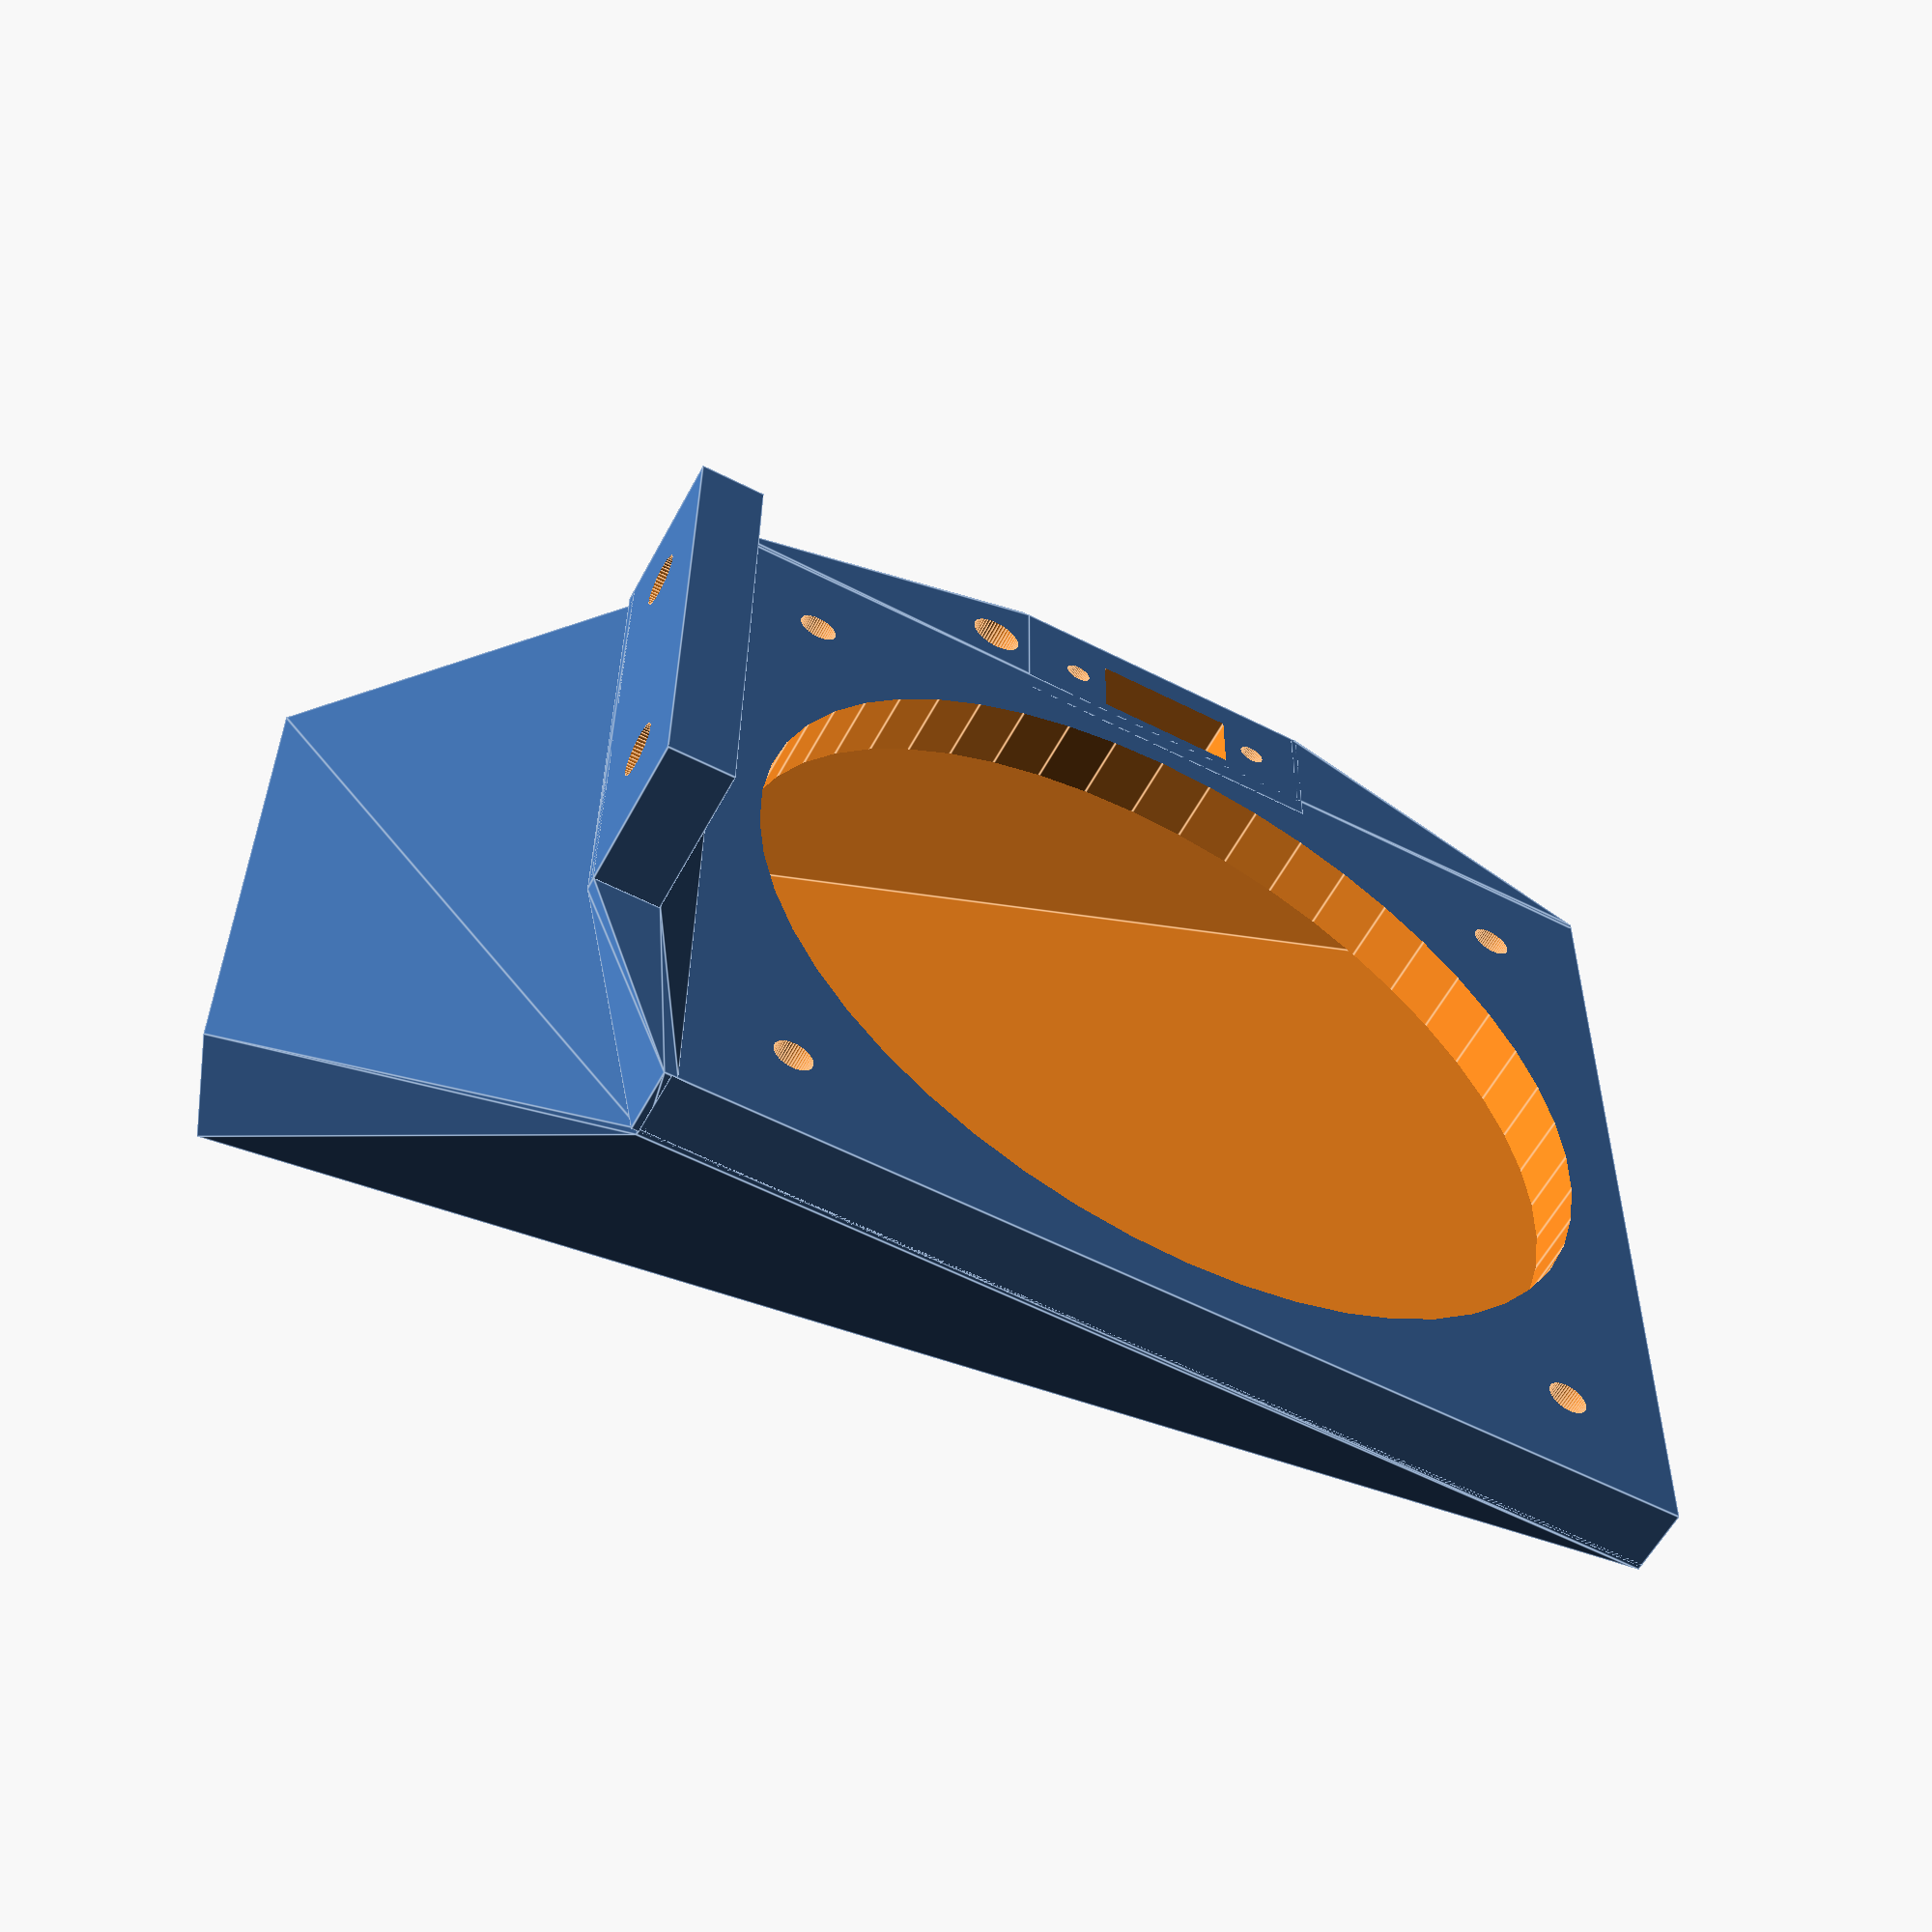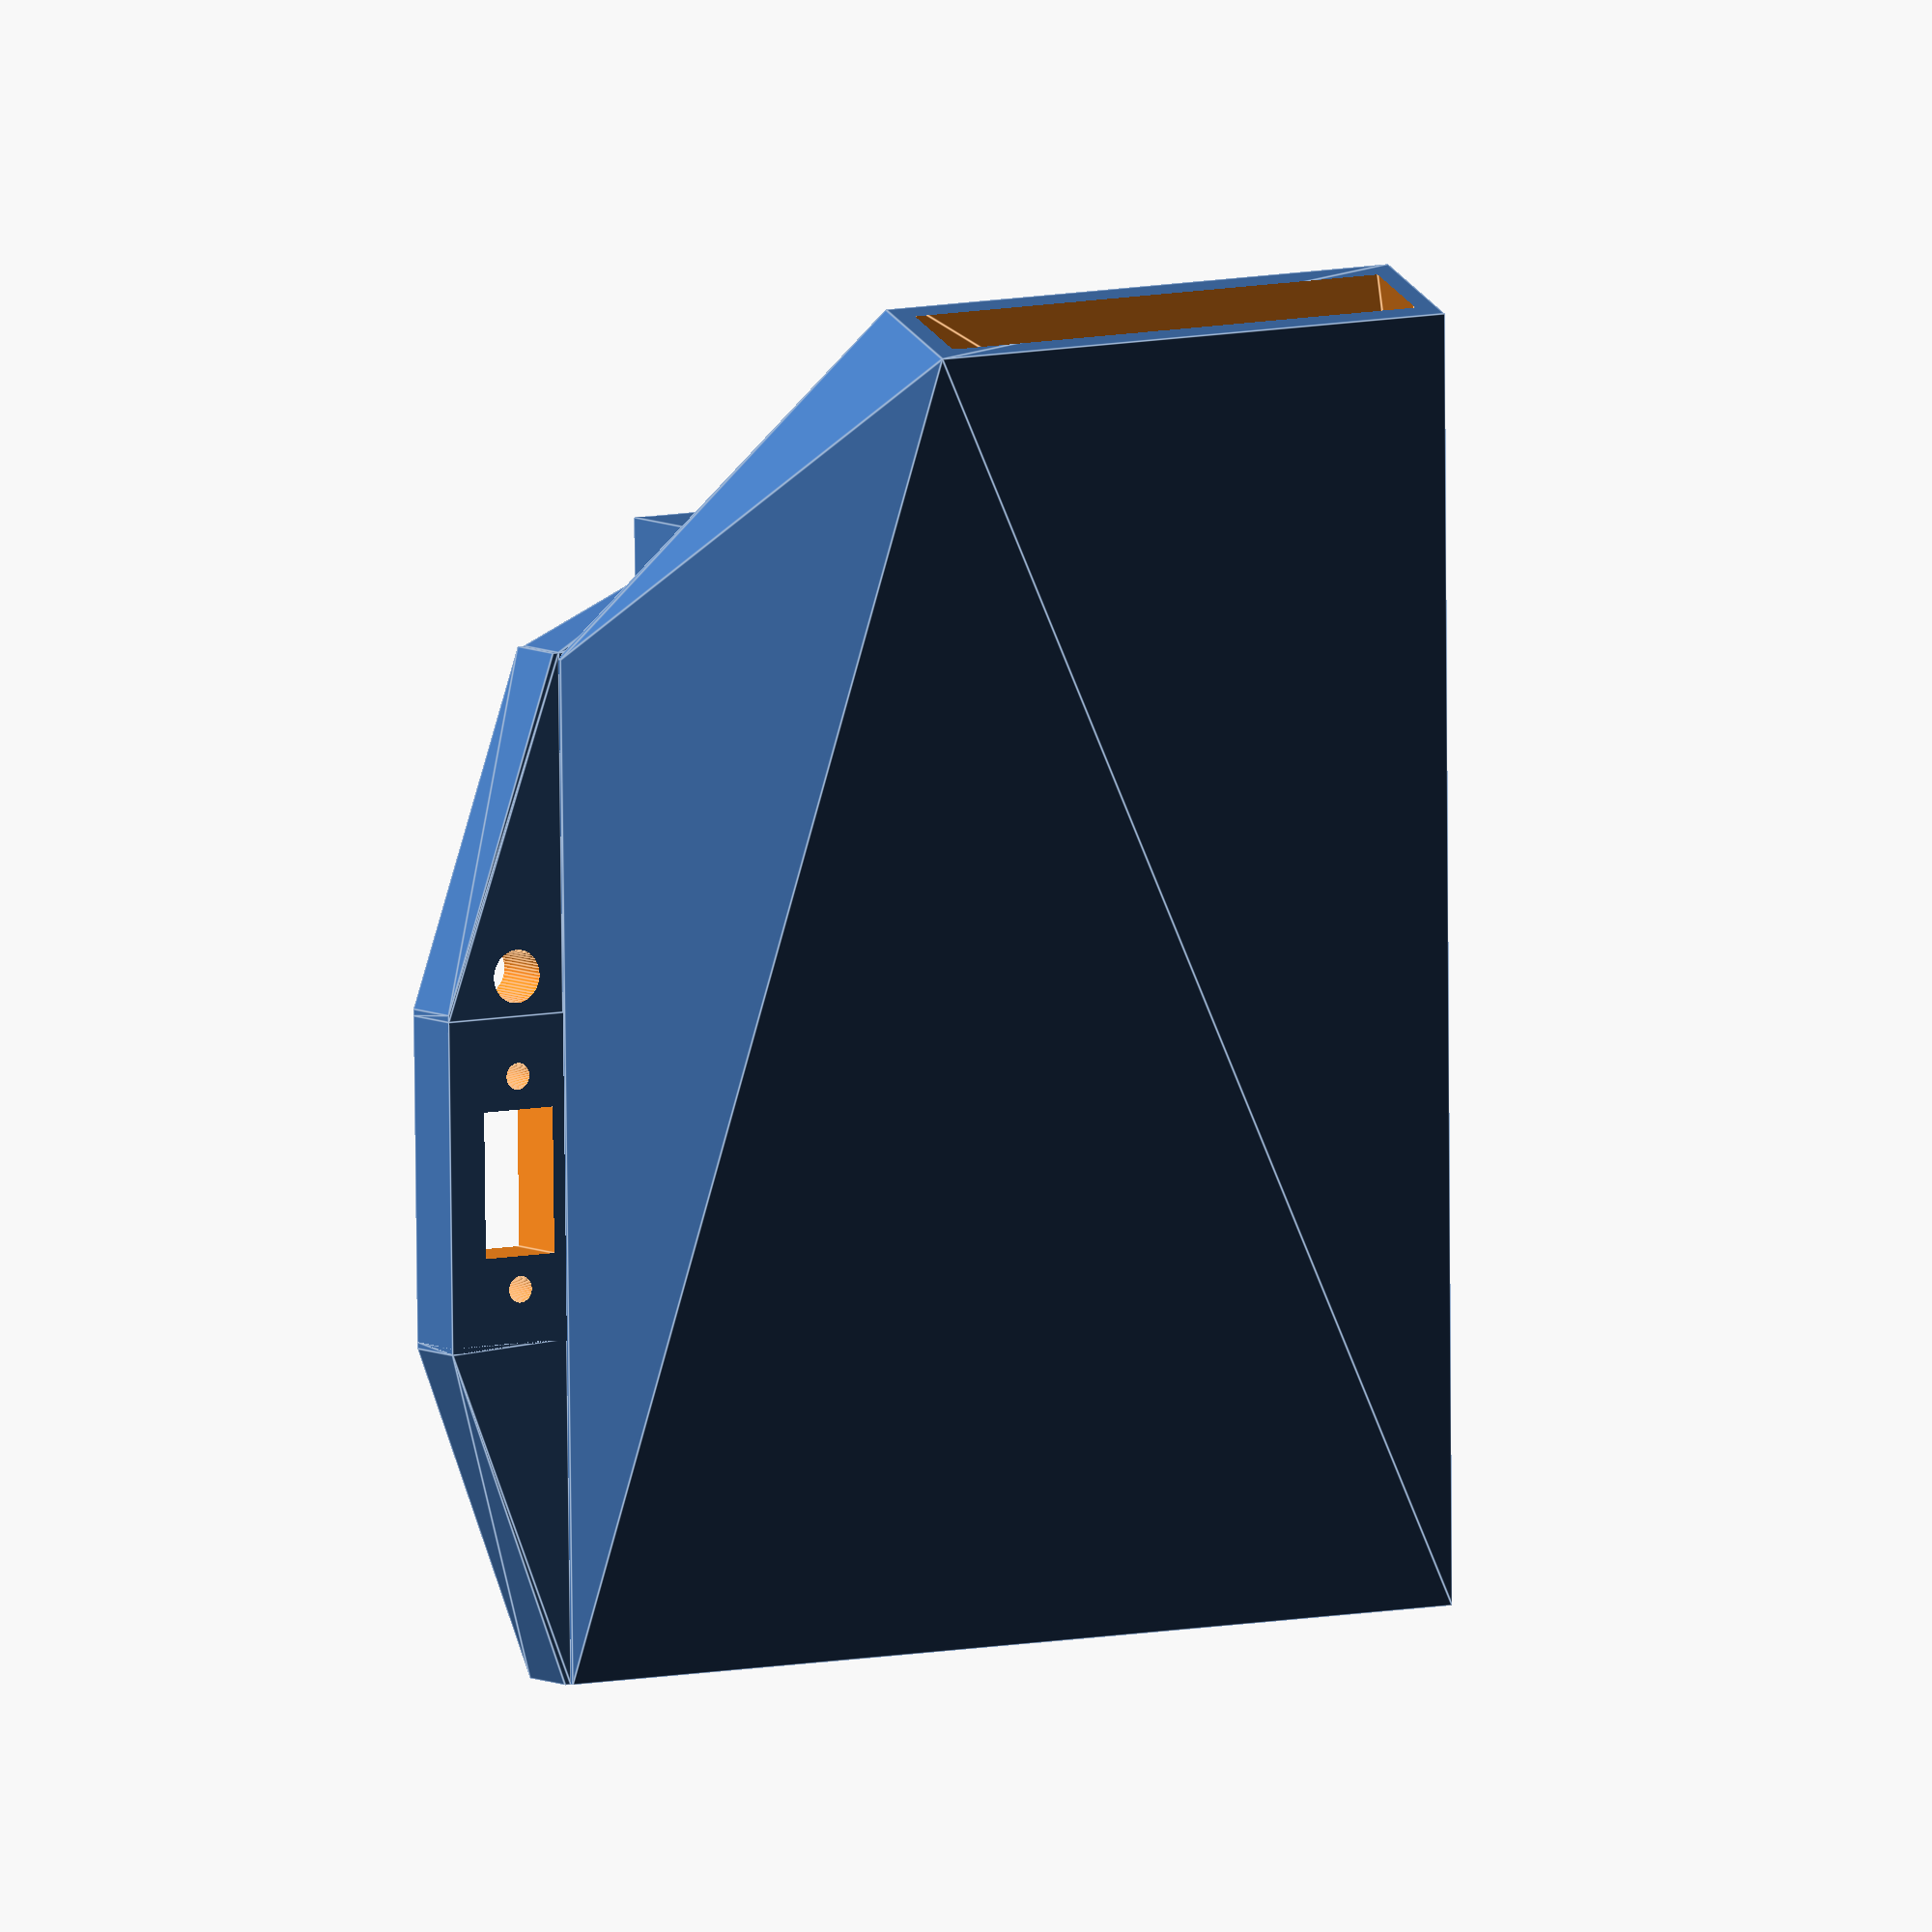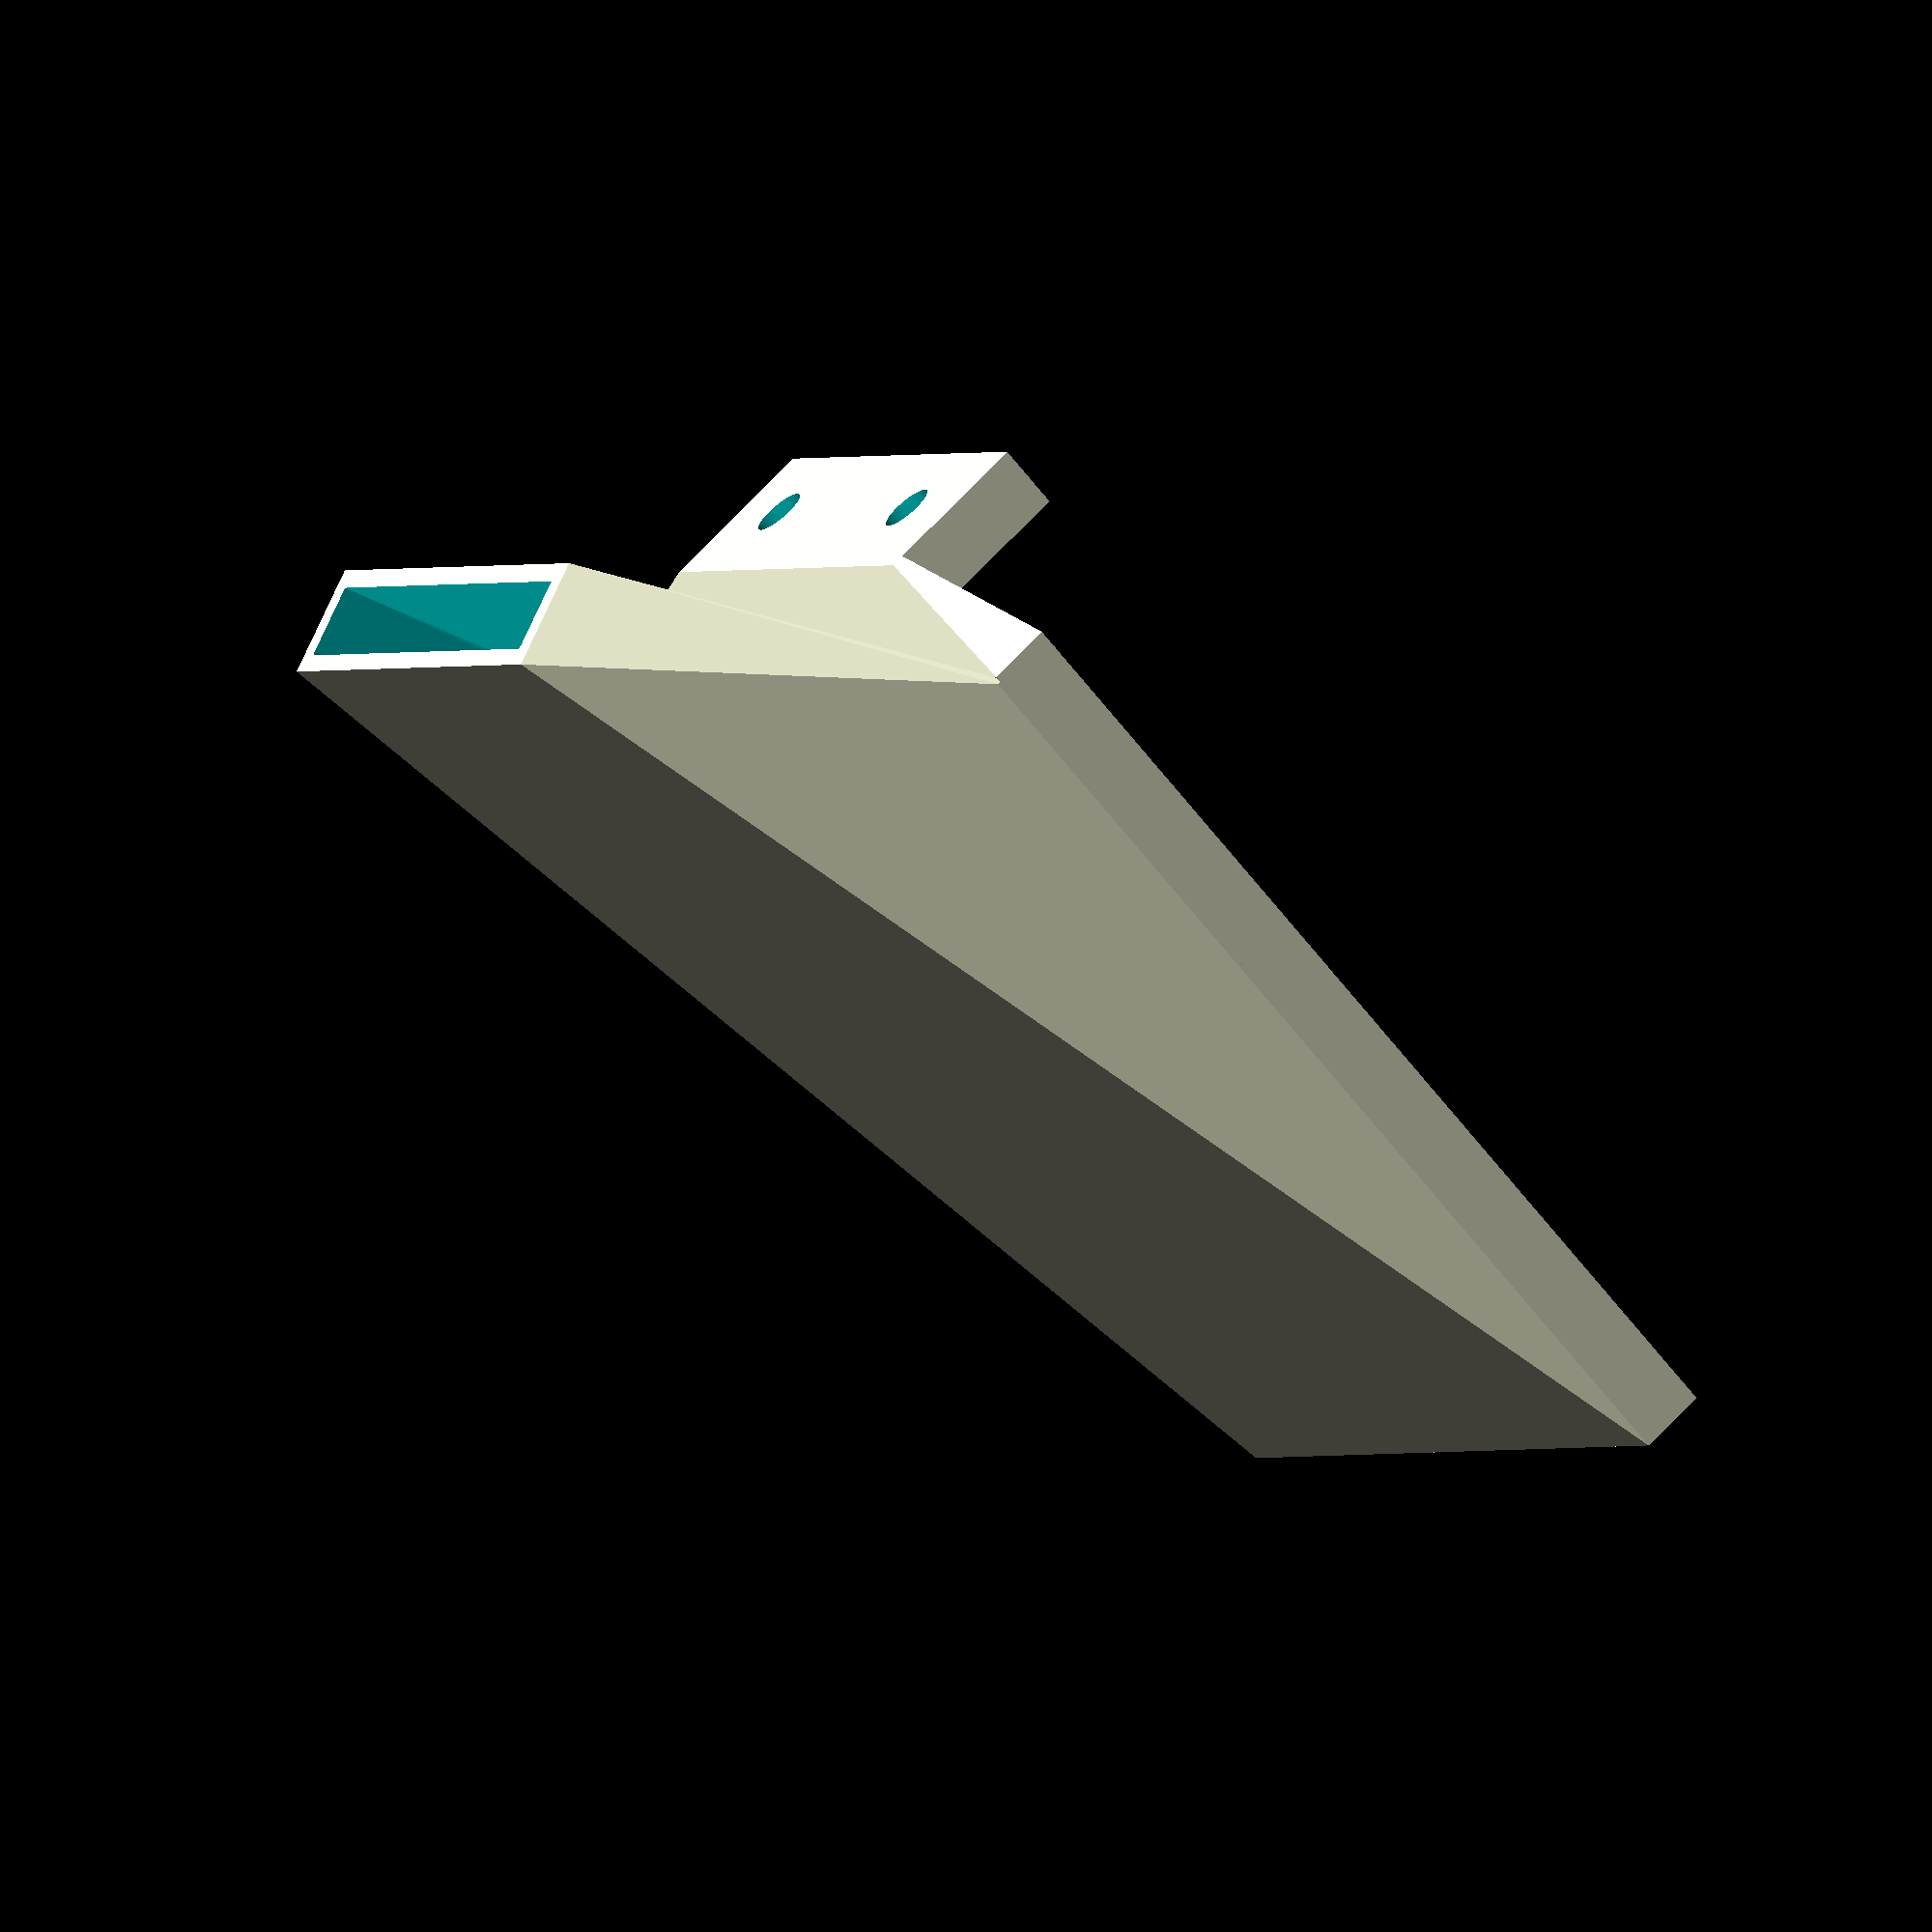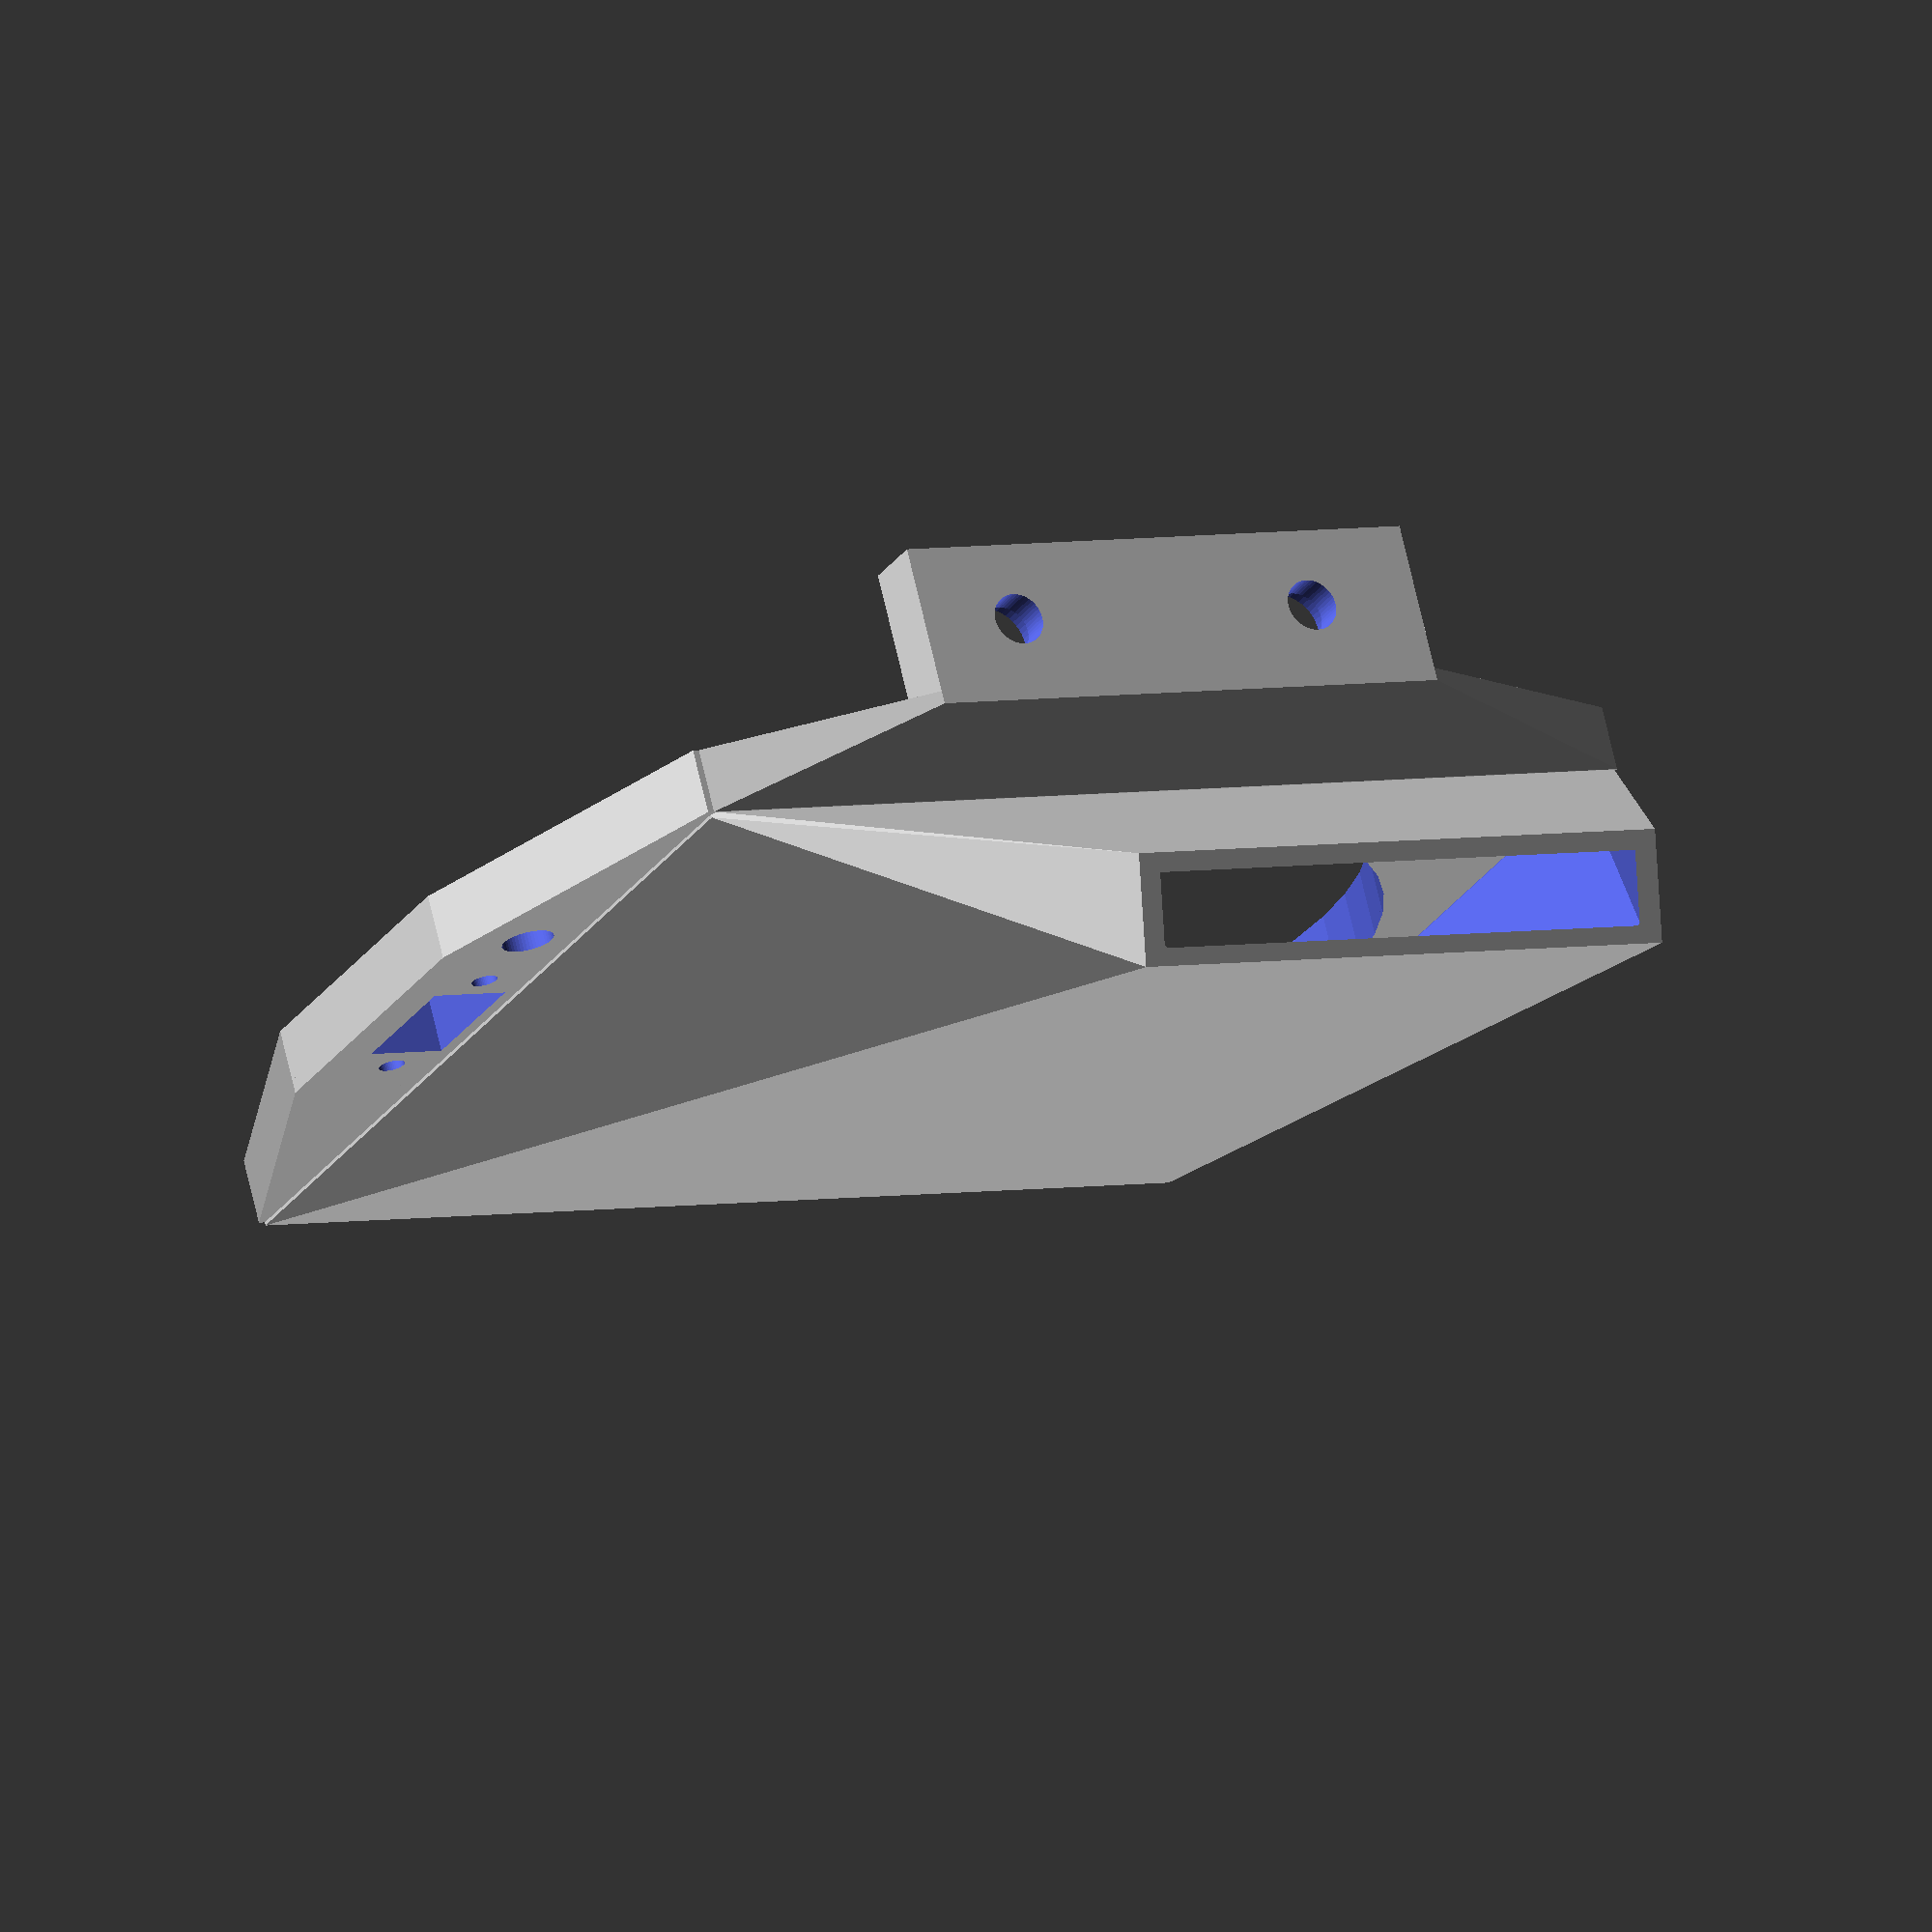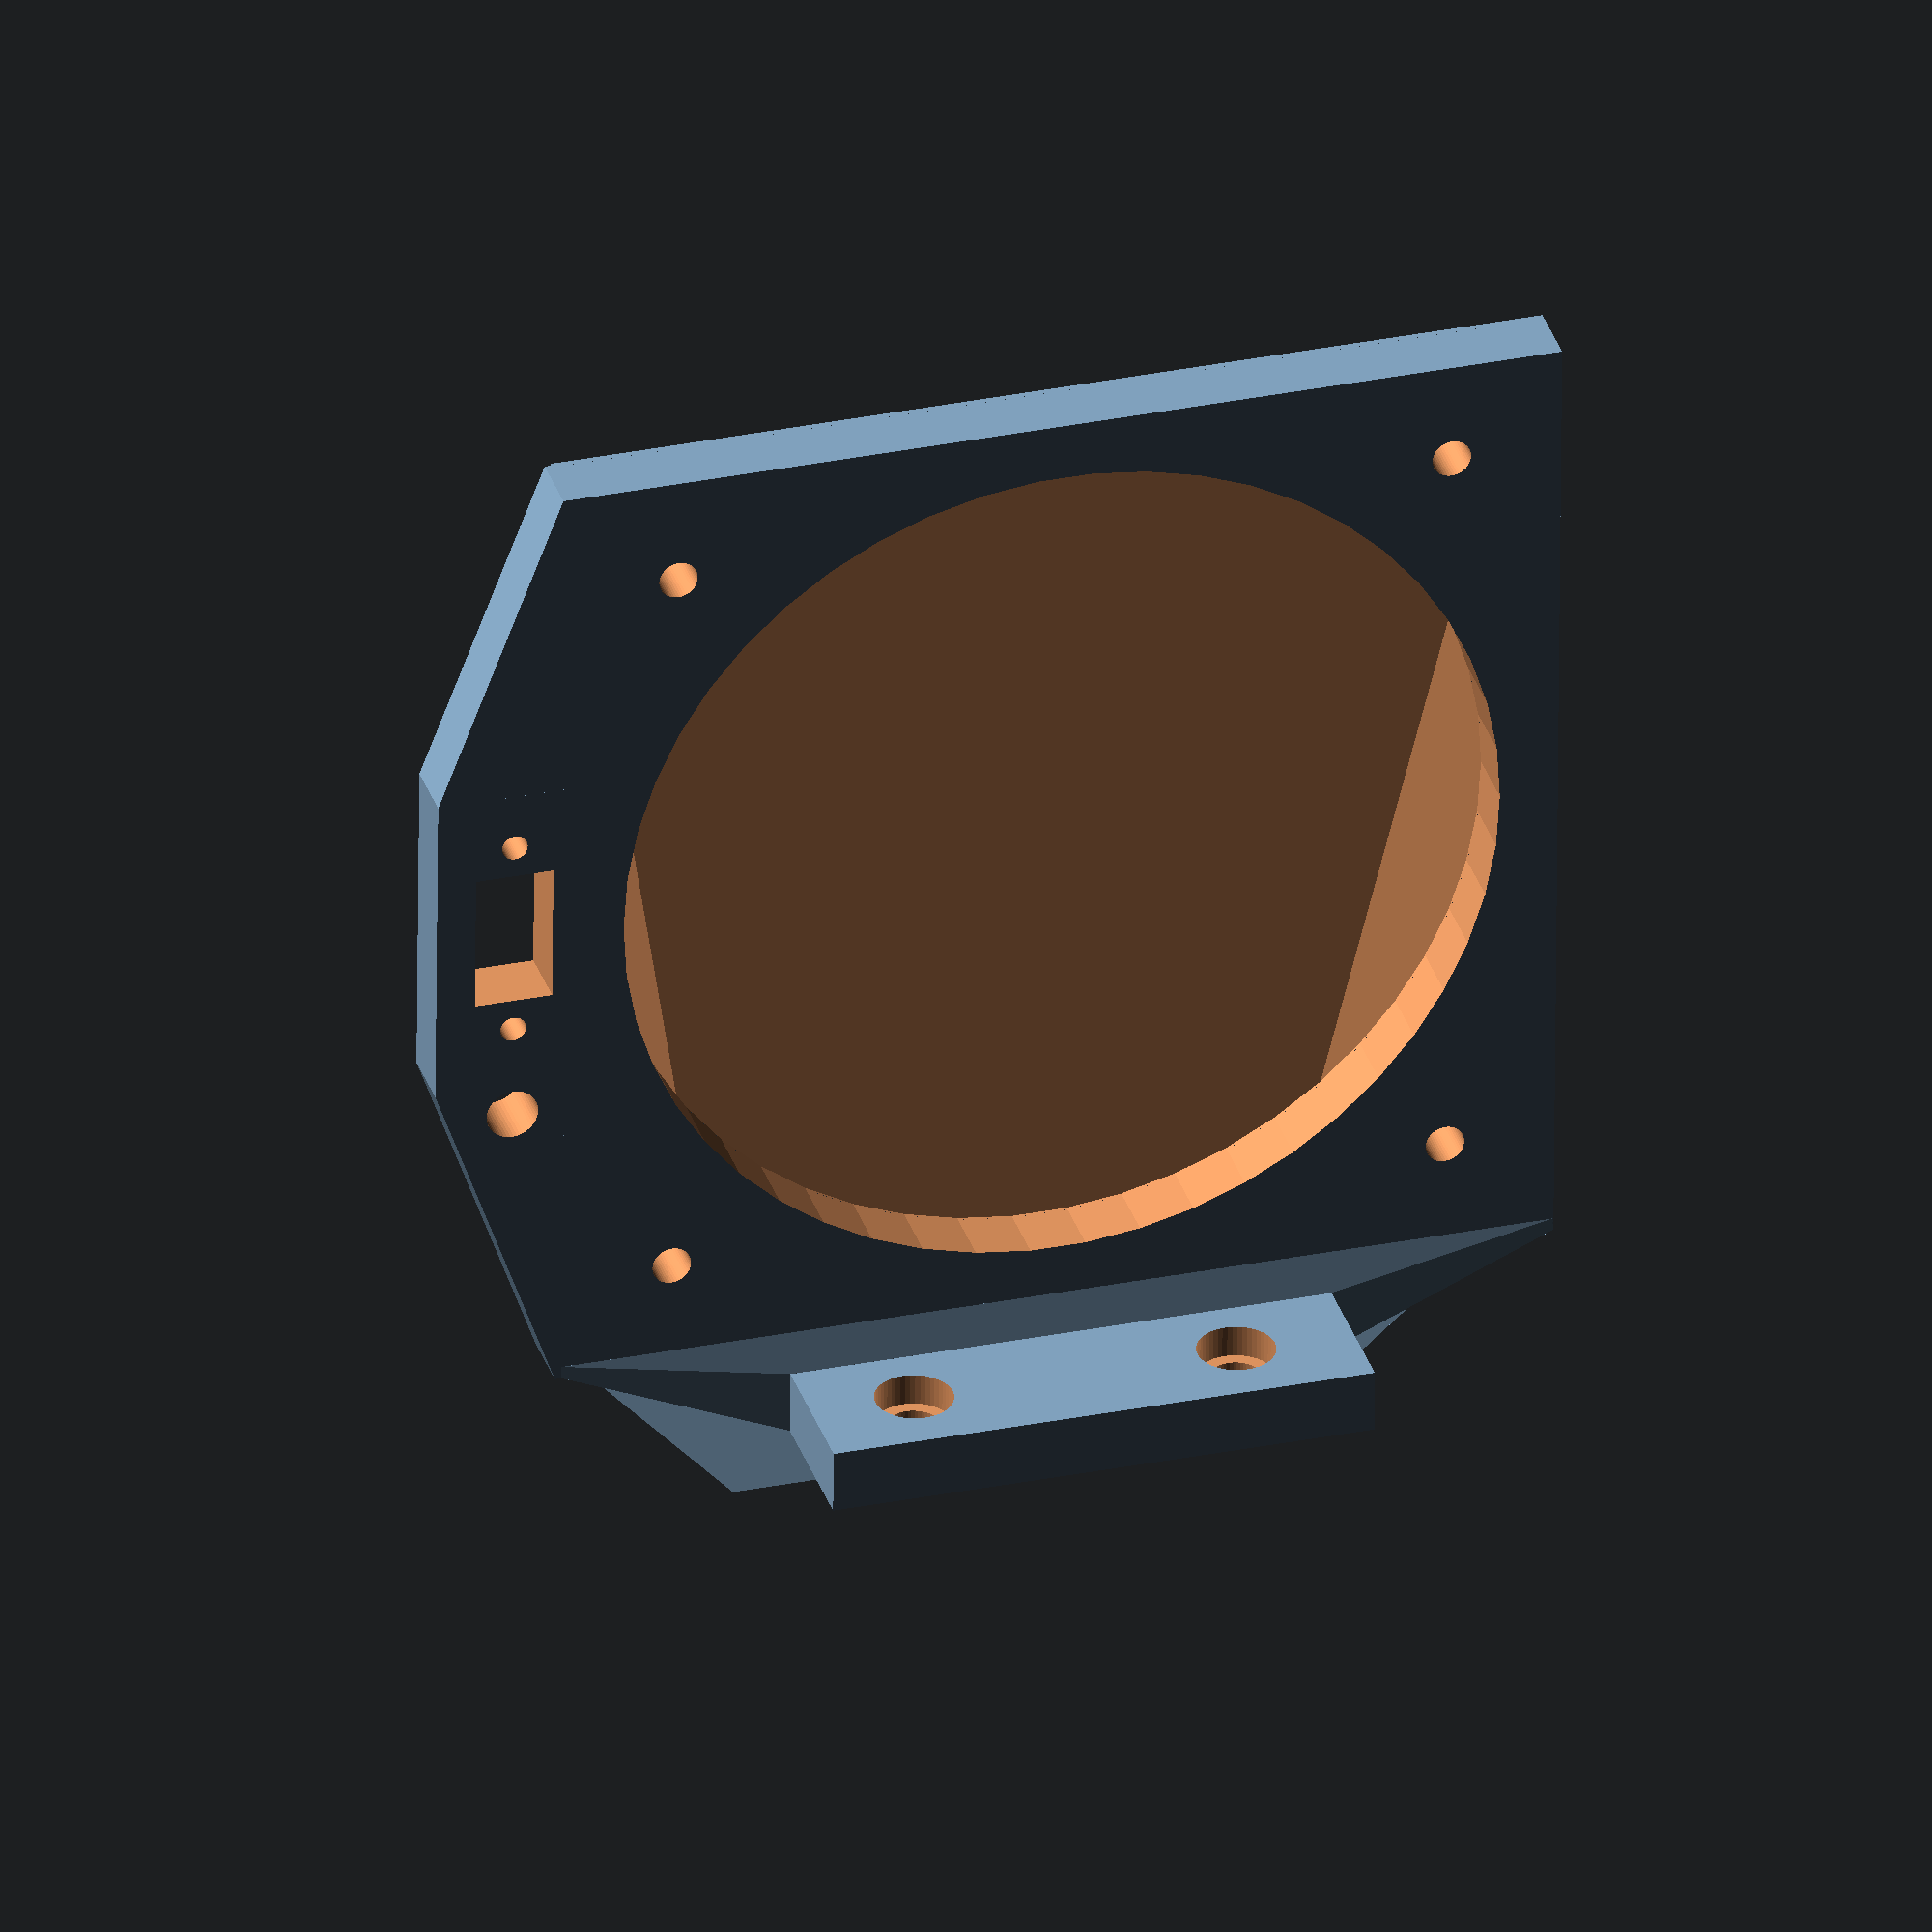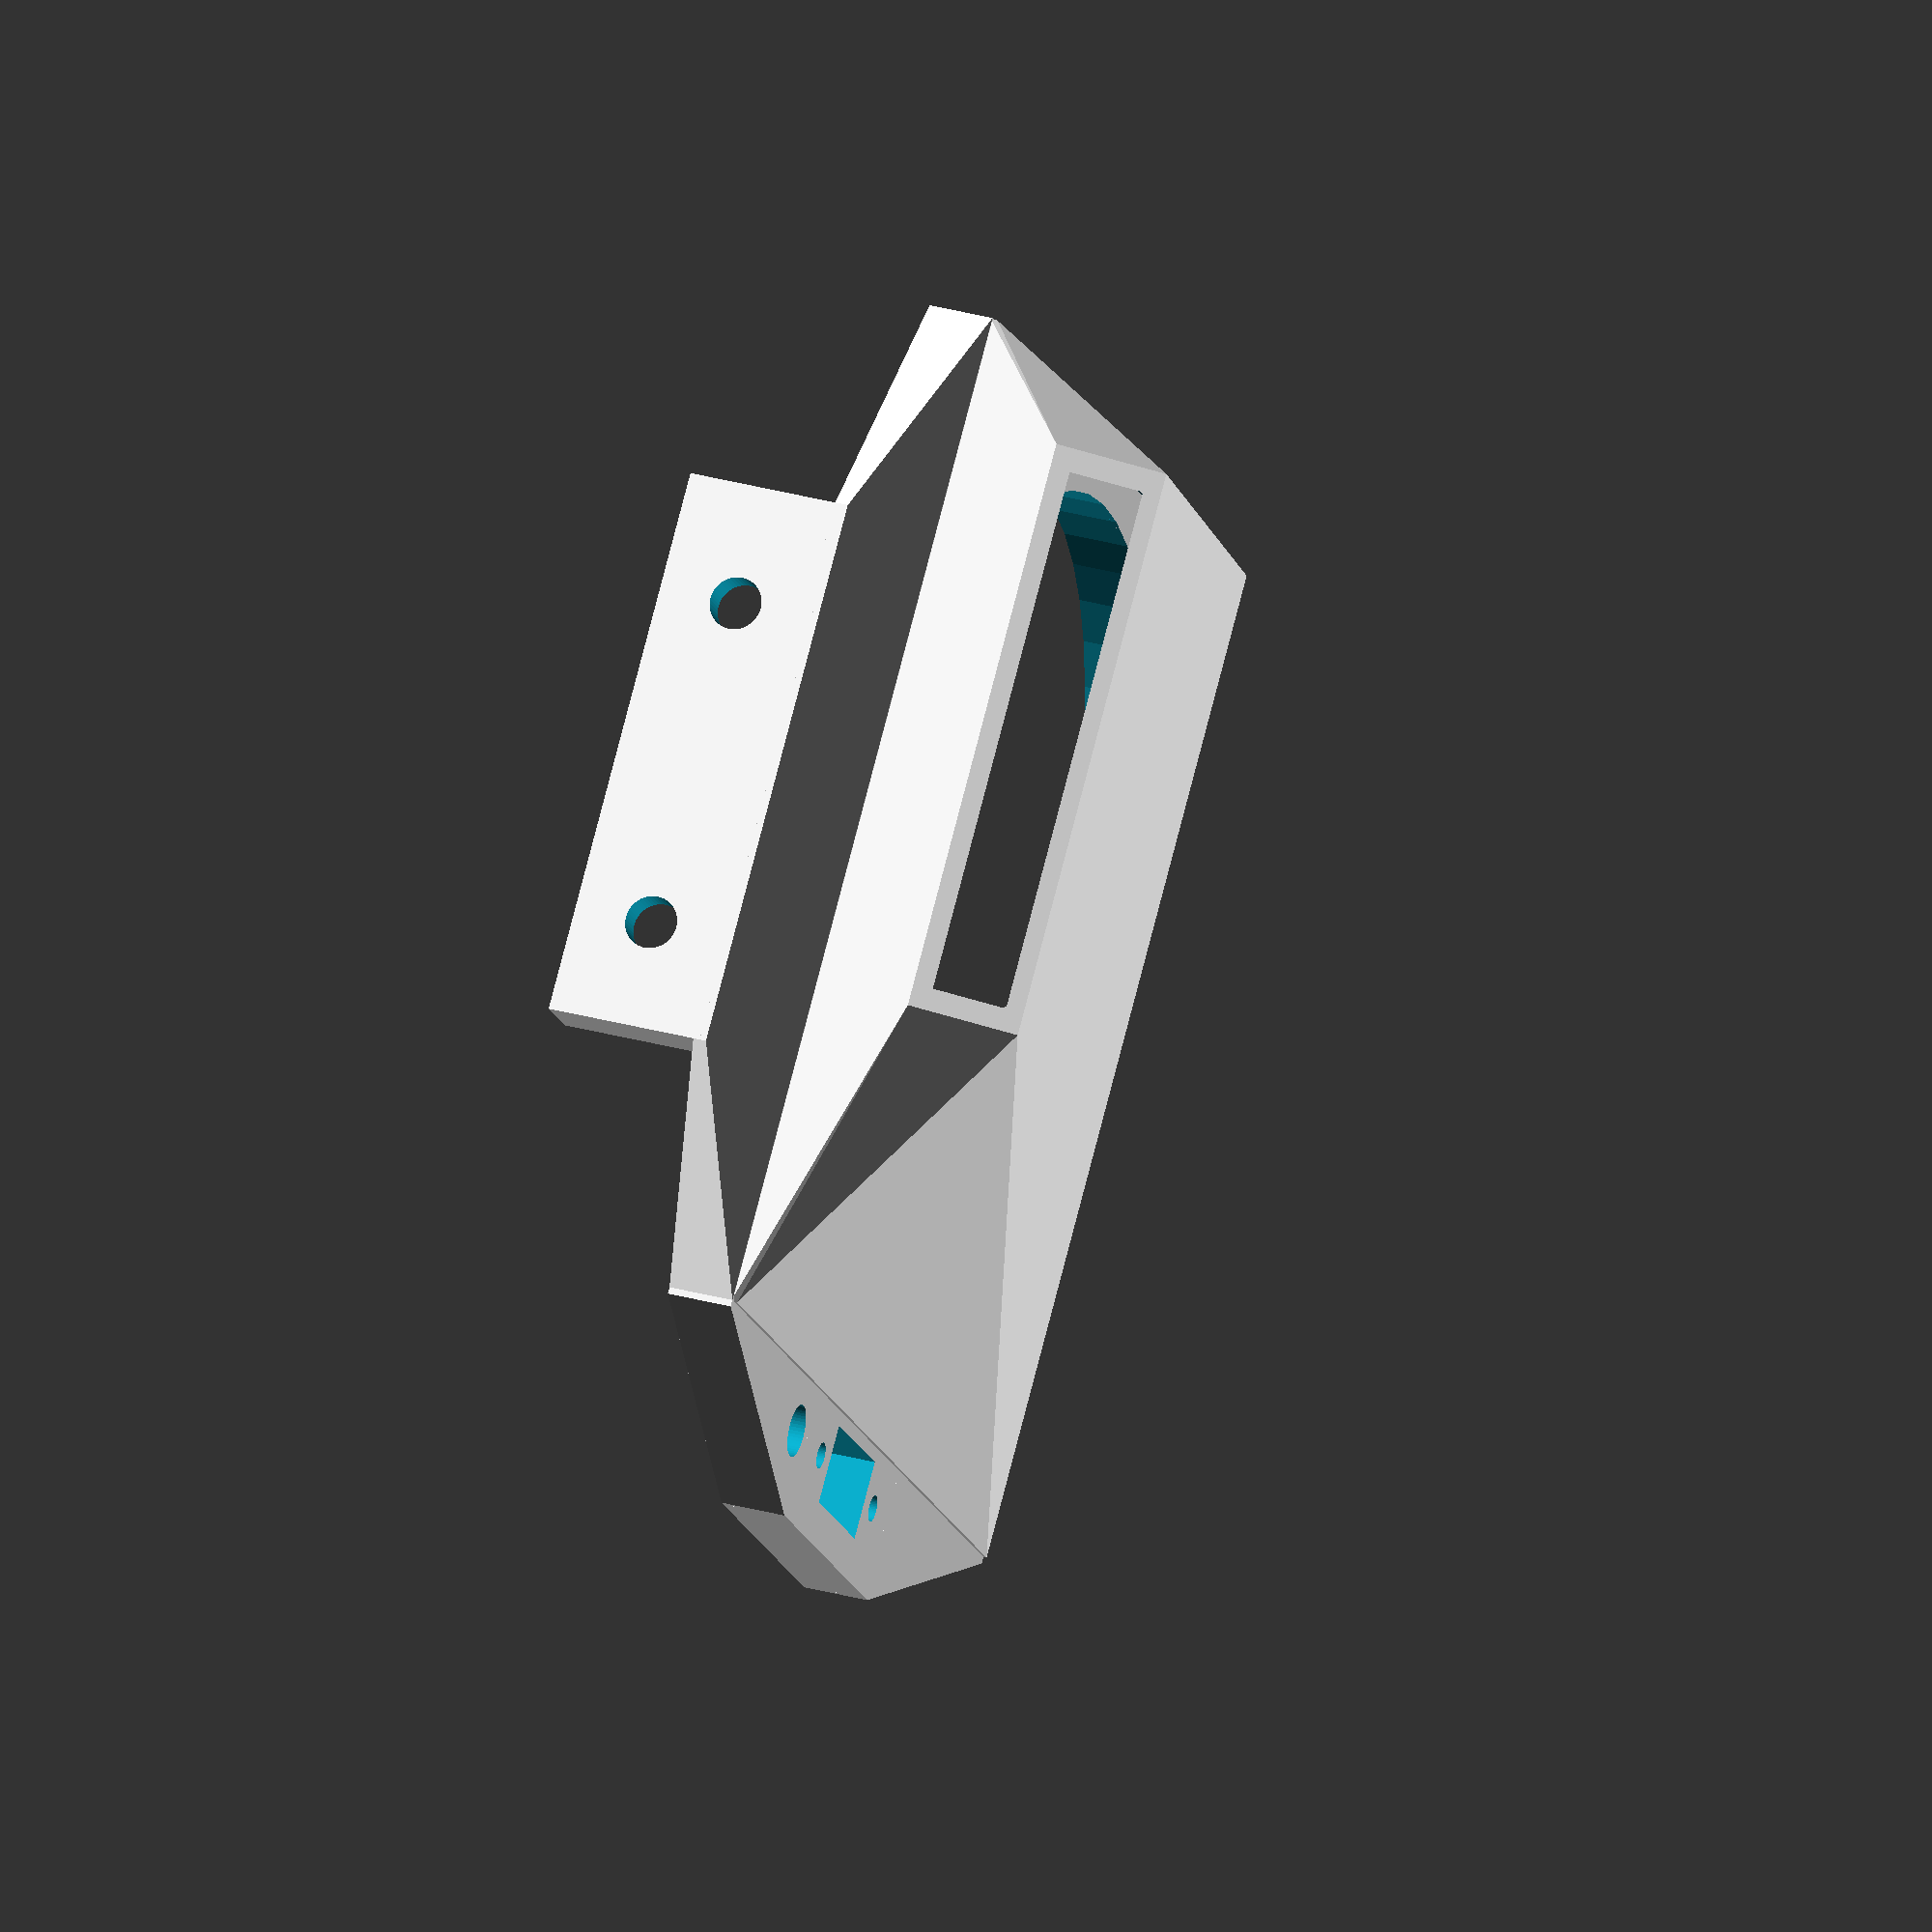
<openscad>


mv=73; //misura ventola

union(){

//base vincolo a estrusore
translate ([-0,mv/2+7,9]) {    
rotate([90, 0 ,0])
difference(){
cube ([40+2,12,5],center = true); 
translate ([-12,0,-3]) cylinder(r=2,h=8,$fn=50); //foro vite
translate ([-12,0,0]) cylinder(r=3,h=3,$fn=50);  //foro di svasatura vite  
translate ([13,0,-3]) cylinder(r=2,h=8,$fn=50); //foro vite
translate ([13,0,0]) cylinder(r=3,h=3,$fn=50);  //foro di svasatura vite
}

//raccordo base vincolo--base ventola
hull(){
rotate([90,0,0])
translate ([0,-6,0]) cube ([40+2,1,5],center = true);
translate ([0,-5,-9]) cube ([mv+4,1,5],center = true);;
}
}

//base appoggio per ventola
difference(){
cube ([mv+4,mv+4,5],center = true);
    translate ([-30,30,-3]) cylinder(r=1.5,h=7,$fn=50);//foro vite alto SX
    translate ([30,30.5,-3]) cylinder(r=1.5,h=7,$fn=50);//foro vite falto DX
    translate ([-30,-30.5,-3])cylinder(r=1.5,h=7,$fn=50);//foro vite basso SX
    translate ([30,-30,-3])cylinder(r=1.5,h=7,$fn=50);//foro vite basso DX
    translate ([0,0,-3])cylinder(r=34,h=7,$fn=50); //foro ventola   
}
// base per interuttore
translate([mv/2,-13,-2.5]) {
difference(){
cube ([12,25,5]);
    translate([3,7,-1]) cube ([6,11,7]);
    translate([6,(7-2.5),-1]) cylinder(r=1, h=7, $fn=50);
    translate([6,20.5,-1]) cylinder(r=1, h=7, $fn=50);
    
}
//raccordo inferiore base per interruttore con base ventola
hull(){
translate([2,0,0]) cube([10,0.5,5]);
translate([2,-25.5,0]) cube([0.5,25.5,5]);
}
//raccordo superiore base per interruttore con base ventola
difference(){
hull(){
translate([2,25,0]) cube([10,0.5,5]);
translate([2,26.5,0]) cube([0.5,25.5,5]);   
}
translate([6,28,-1]) cylinder(r=2, h=7, $fn=50);//foro passaggio cavi
}
}

/*
//estrusore stampante
translate ([-22,(46+28),(2.5-31+7)])
color("Blue",0.7) cube([22,18,12]);
translate ([-4,(46+33),(2.5-31)])
color("Blue",0.7) cylinder(r1=0.5, r2=4, h=7,$fn=50);
*/
// bocca d'uscita e raccordo
difference(){
hull(){
translate ([-25,(46+15),(2.5-28)])
rotate([-20,0,0])cube([44,1,8.5]); //bocca uscita
translate ([0,0,-2.5])cube ([mv+4,mv+4,0.5],center = true);//raccordo vnt
}
hull(){ //negativo bocca d'uscita
translate ([-23,(46+15),(2.5-26.5)])
rotate([-20,0,0])cube([40,2,5.5]); //bocca uscita
translate ([0,0,-2.3])cube ([mv+1,mv-1,0.5],center = true);//raccordo vnt   
}
}
}



</openscad>
<views>
elev=237.6 azim=90.6 roll=207.8 proj=p view=edges
elev=173.1 azim=180.8 roll=31.7 proj=o view=edges
elev=113.0 azim=238.9 roll=317.3 proj=o view=solid
elev=109.6 azim=153.7 roll=13.0 proj=o view=wireframe
elev=327.4 azim=180.5 roll=343.7 proj=o view=solid
elev=146.7 azim=223.8 roll=69.6 proj=o view=solid
</views>
